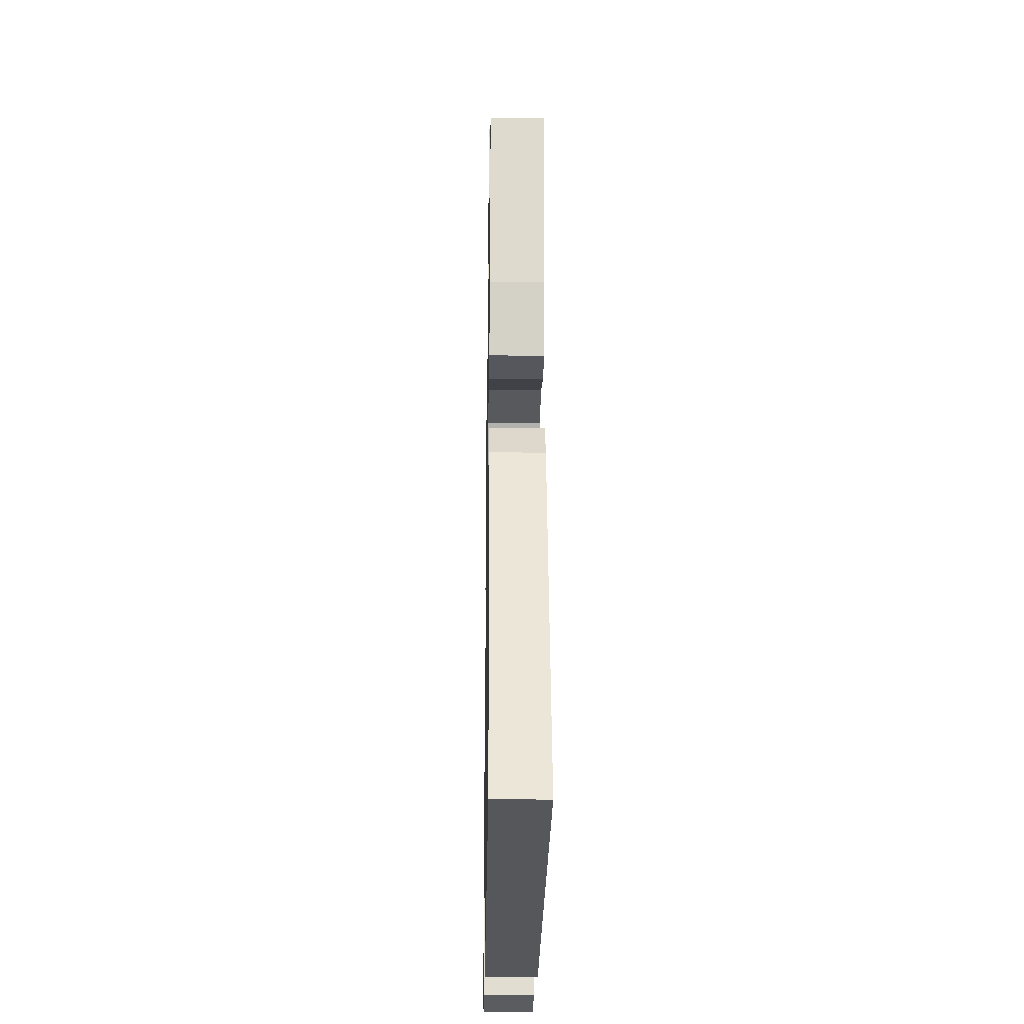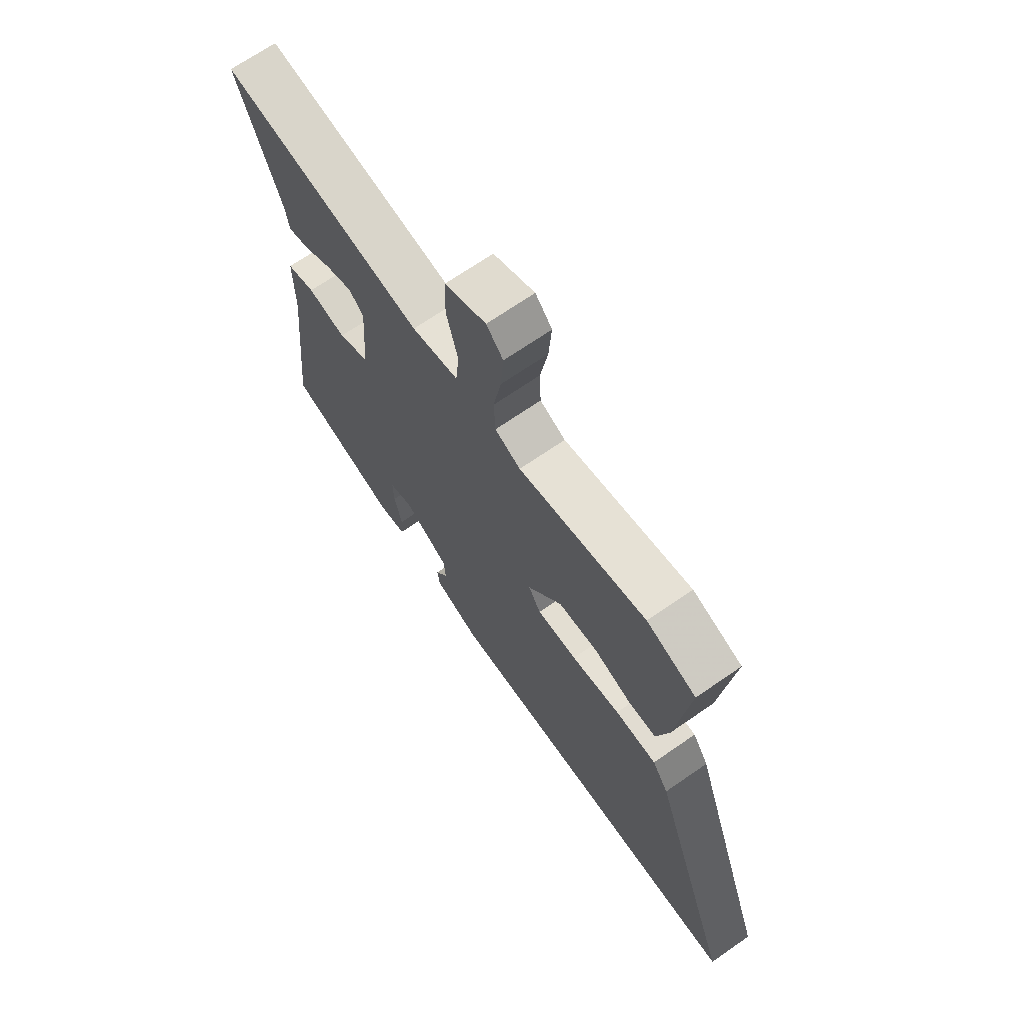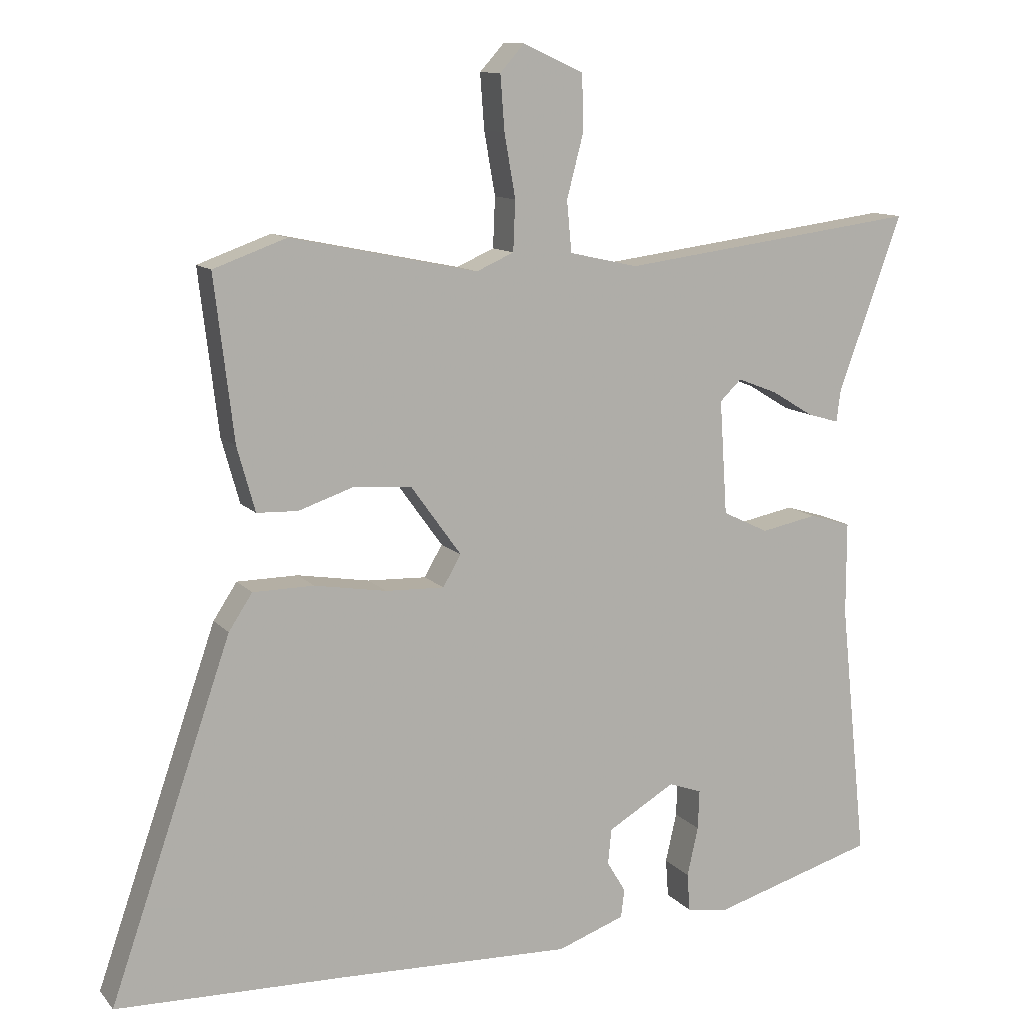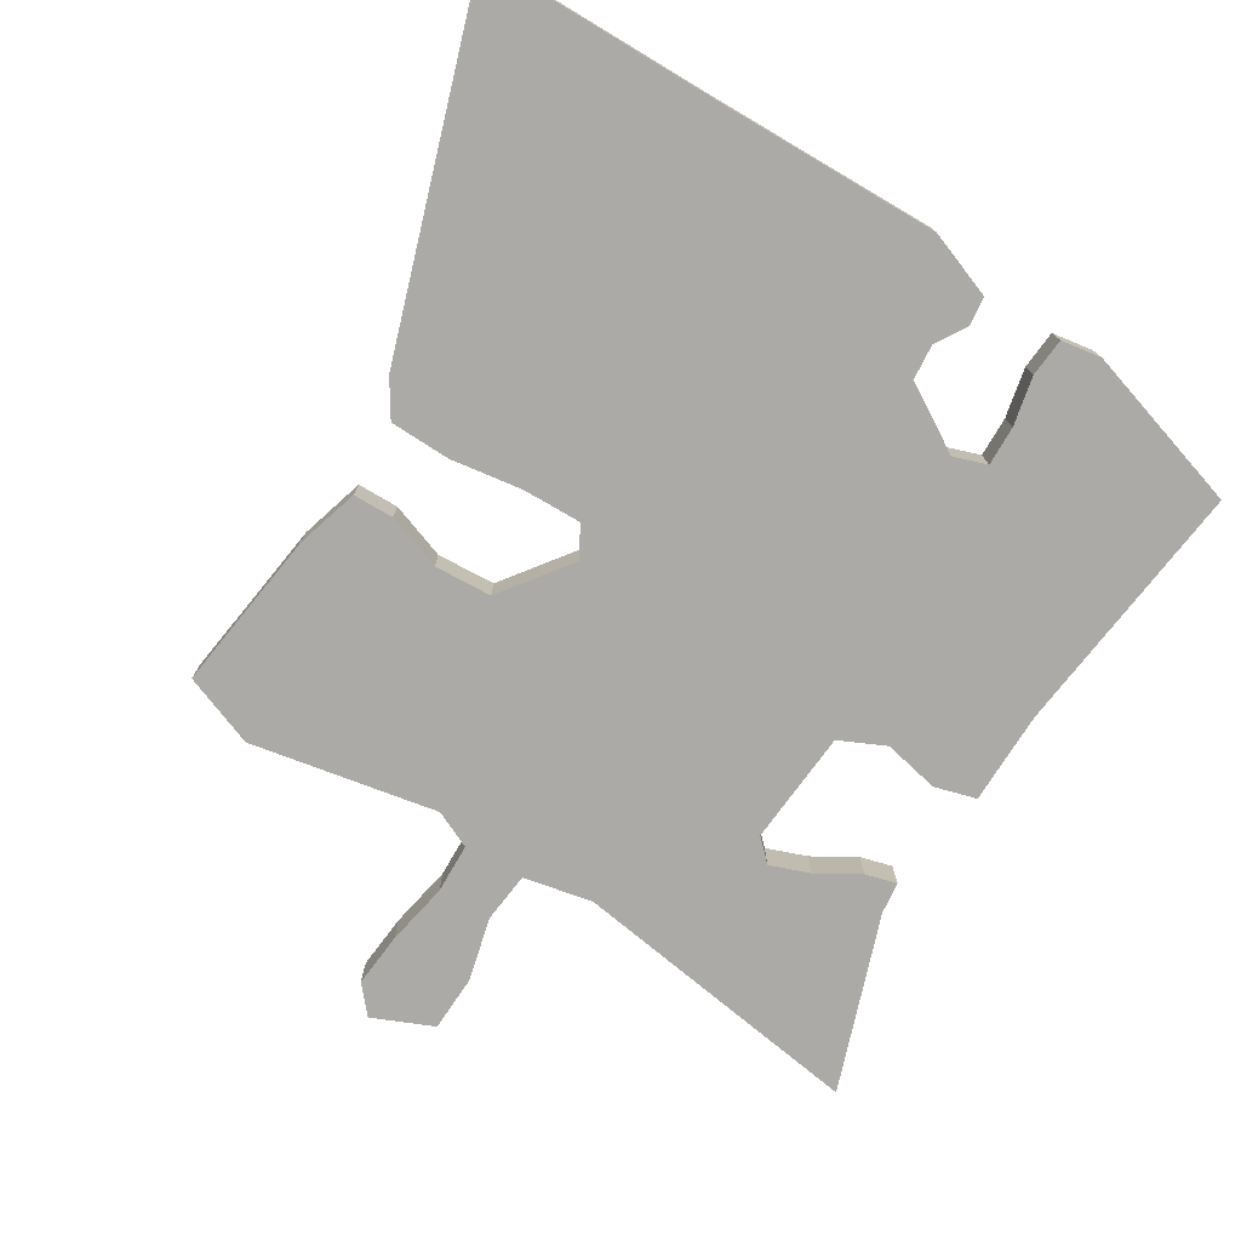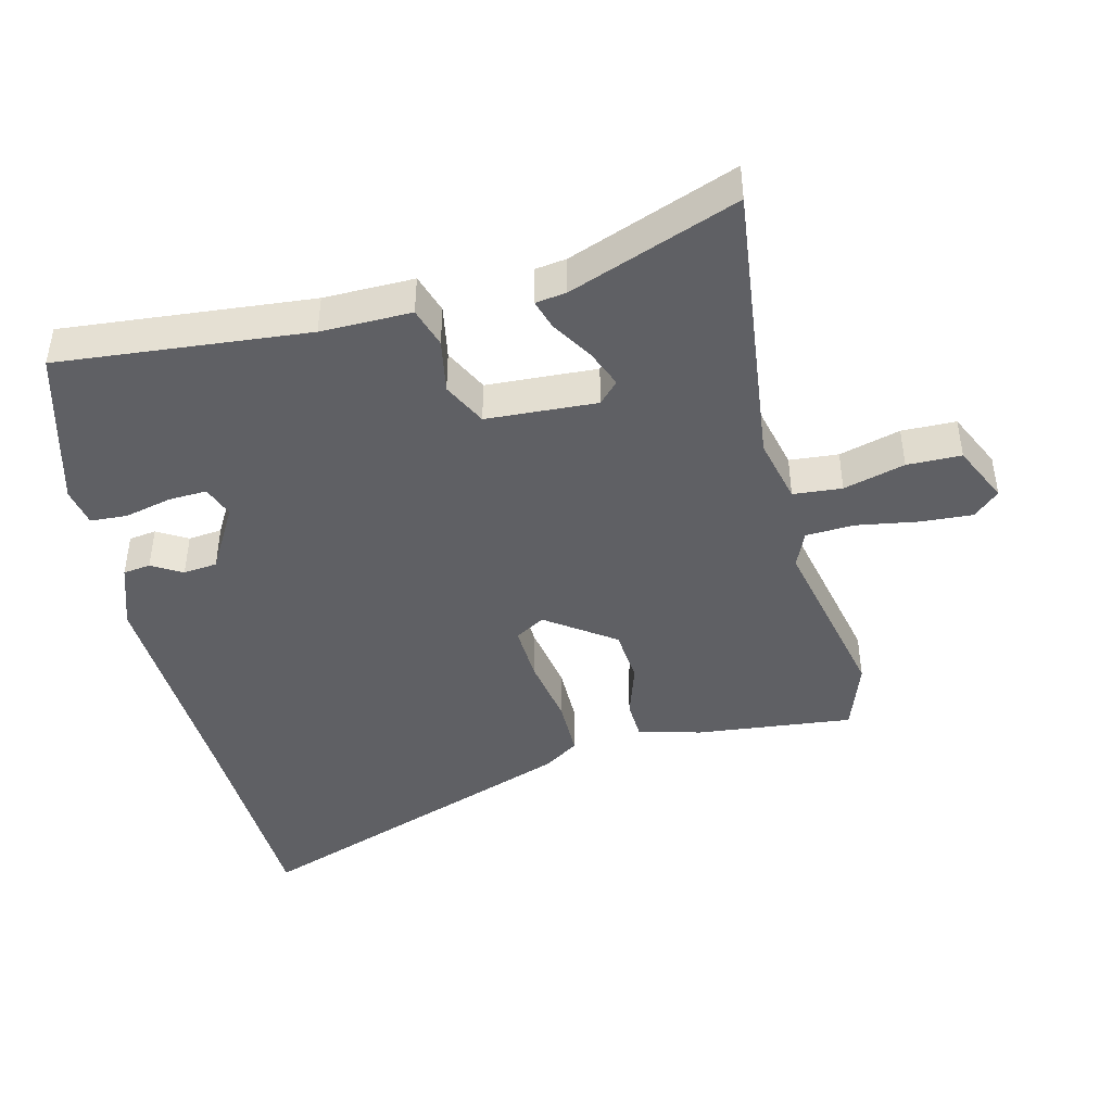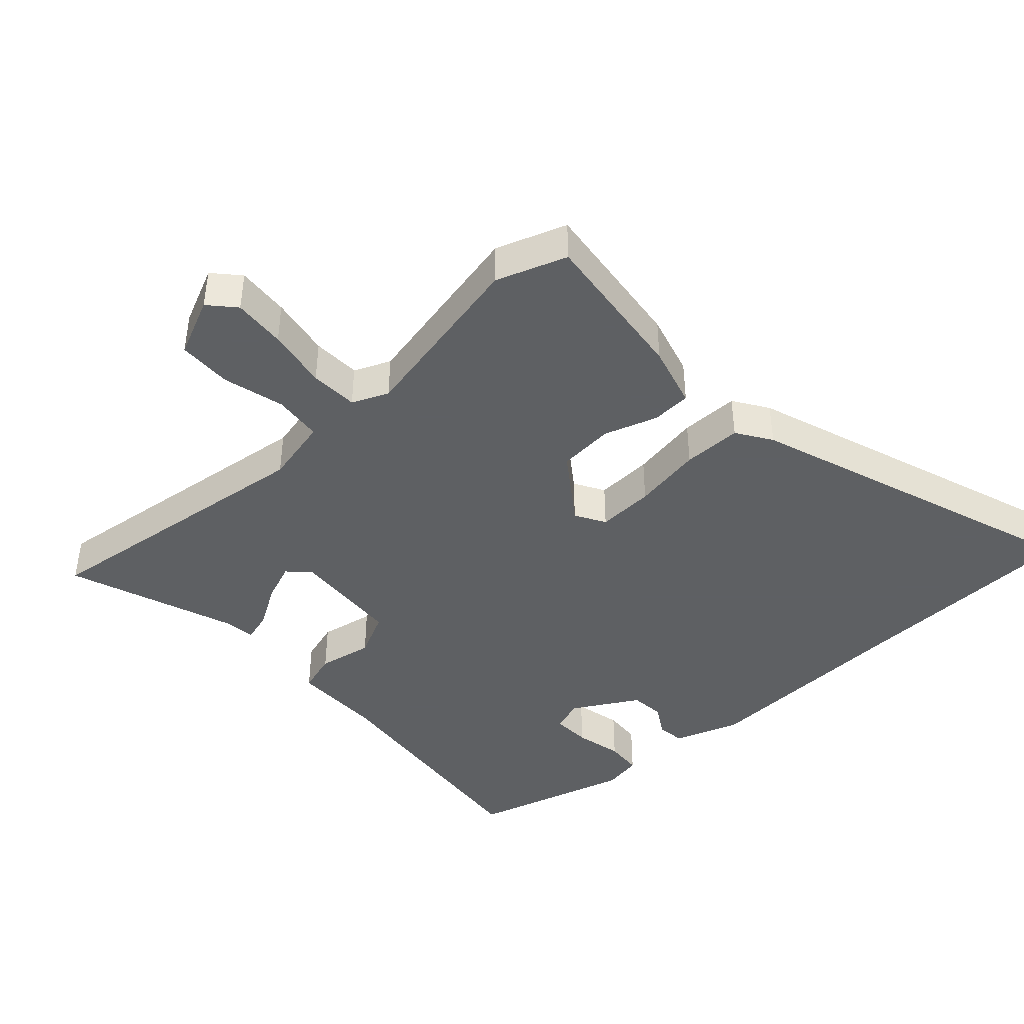
<metadata>
{"format":"obj","ext":"obj","renderer":"f3d","projection":"perspective","resolution":1024,"background":"white","views":[{"elev":-25.5,"azim":89.1,"up":"+Z"},{"elev":68.8,"azim":55.2,"up":"+Z"},{"elev":11.2,"azim":156.3,"up":"+Z"},{"elev":-76.0,"azim":147.7,"up":"+Y"},{"elev":-43.8,"azim":-75.5,"up":"+Y"},{"elev":-42.7,"azim":42.7,"up":"+Y"}]}
</metadata>
<code>
v -0.511 0.07 -0.426
v -0.472 0.07 -0.054
v -0.472 0.07 0.081
v -0.412 0.07 0.099
v -0.331 0.07 0.083
v -0.265 0.07 0.115
v -0.254 0.07 0.28
v -0.285 0.07 0.31
v -0.342 0.07 0.288
v -0.403 0.07 0.251
v -0.448 0.07 0.238
v -0.454 0.07 0.284
v -0.546 0.07 0.537
v -0.114 0.07 0.48
v -0.015 0.07 0.502
v -0.008 0.07 0.575
v -0.032 0.07 0.667
v -0.03 0.07 0.748
v 0.057 0.07 0.787
v 0.092 0.07 0.748
v 0.086 0.07 0.669
v 0.07 0.07 0.578
v 0.073 0.07 0.506
v 0.127 0.07 0.482
v 0.397 0.07 0.537
v 0.502 0.07 0.499
v 0.474 0.07 0.265
v 0.448 0.07 0.172
v 0.389 0.07 0.17
v 0.309 0.07 0.197
v 0.226 0.07 0.191
v 0.153 0.07 0.09
v 0.179 0.07 0.045
v 0.264 0.07 0.048
v 0.368 0.07 0.065
v 0.456 0.07 0.064
v 0.49 0.07 0.012
v 0.665 0.07 -0.496
v 0.33 0.07 -0.504
v -0.004 0.07 -0.515
v -0.101 0.07 -0.48
v -0.106 0.07 -0.439
v -0.079 0.07 -0.394
v -0.084 0.07 -0.343
v -0.181 0.07 -0.286
v -0.229 0.07 -0.303
v -0.227 0.07 -0.36
v -0.211 0.07 -0.431
v -0.215 0.07 -0.486
v -0.273 0.07 -0.496
v -0.511 0 -0.426
v -0.472 0 -0.054
v -0.472 0 0.081
v -0.412 0 0.099
v -0.331 0 0.083
v -0.265 0 0.115
v -0.254 0 0.28
v -0.285 0 0.31
v -0.342 0 0.288
v -0.403 0 0.251
v -0.448 0 0.238
v -0.454 0 0.284
v -0.546 0 0.537
v -0.114 0 0.48
v -0.015 0 0.502
v -0.008 0 0.575
v -0.032 0 0.667
v -0.03 0 0.748
v 0.057 0 0.787
v 0.092 0 0.748
v 0.086 0 0.669
v 0.07 0 0.578
v 0.073 0 0.506
v 0.127 0 0.482
v 0.397 0 0.537
v 0.502 0 0.499
v 0.474 0 0.265
v 0.448 0 0.172
v 0.389 0 0.17
v 0.309 0 0.197
v 0.226 0 0.191
v 0.153 0 0.09
v 0.179 0 0.045
v 0.264 0 0.048
v 0.368 0 0.065
v 0.456 0 0.064
v 0.49 0 0.012
v 0.665 0 -0.496
v 0.33 0 -0.504
v -0.004 0 -0.515
v -0.101 0 -0.48
v -0.106 0 -0.439
v -0.079 0 -0.394
v -0.084 0 -0.343
v -0.181 0 -0.286
v -0.229 0 -0.303
v -0.227 0 -0.36
v -0.211 0 -0.431
v -0.215 0 -0.486
v -0.273 0 -0.496
f 47 48 49 50
f 46 47 50 1
f 40 41 42 43
f 39 40 43 44
f 38 39 44 45
f 34 35 36 37
f 33 34 37 38
f 27 28 29 30
f 27 30 31
f 24 25 26 27
f 23 24 27 31
f 19 20 21 22
f 19 22 23
f 16 17 18 19
f 15 16 19 23
f 14 15 23 31
f 12 13 14
f 9 10 11 12
f 8 9 12 14
f 7 8 14 31
f 2 3 4 5
f 46 1 2 5
f 45 46 5 6
f 33 38 45 6
f 6 7 31 32
f 6 32 33
f 100 99 98 97
f 51 100 97 96
f 93 92 91 90
f 94 93 90 89
f 95 94 89 88
f 87 86 85 84
f 88 87 84 83
f 80 79 78 77
f 81 80 77
f 77 76 75 74
f 81 77 74 73
f 72 71 70 69
f 73 72 69
f 69 68 67 66
f 73 69 66 65
f 81 73 65 64
f 64 63 62
f 62 61 60 59
f 64 62 59 58
f 81 64 58 57
f 55 54 53 52
f 55 52 51 96
f 56 55 96 95
f 56 95 88 83
f 82 81 57 56
f 83 82 56
f 1 51 52 2
f 2 52 53 3
f 3 53 54 4
f 4 54 55 5
f 5 55 56 6
f 6 56 57 7
f 7 57 58 8
f 8 58 59 9
f 9 59 60 10
f 10 60 61 11
f 11 61 62 12
f 12 62 63 13
f 13 63 64 14
f 14 64 65 15
f 15 65 66 16
f 16 66 67 17
f 17 67 68 18
f 18 68 69 19
f 19 69 70 20
f 20 70 71 21
f 21 71 72 22
f 22 72 73 23
f 23 73 74 24
f 24 74 75 25
f 25 75 76 26
f 26 76 77 27
f 27 77 78 28
f 28 78 79 29
f 29 79 80 30
f 30 80 81 31
f 31 81 82 32
f 32 82 83 33
f 33 83 84 34
f 34 84 85 35
f 35 85 86 36
f 36 86 87 37
f 37 87 88 38
f 38 88 89 39
f 39 89 90 40
f 40 90 91 41
f 41 91 92 42
f 42 92 93 43
f 43 93 94 44
f 44 94 95 45
f 45 95 96 46
f 46 96 97 47
f 47 97 98 48
f 48 98 99 49
f 49 99 100 50
f 50 100 51 1

</code>
